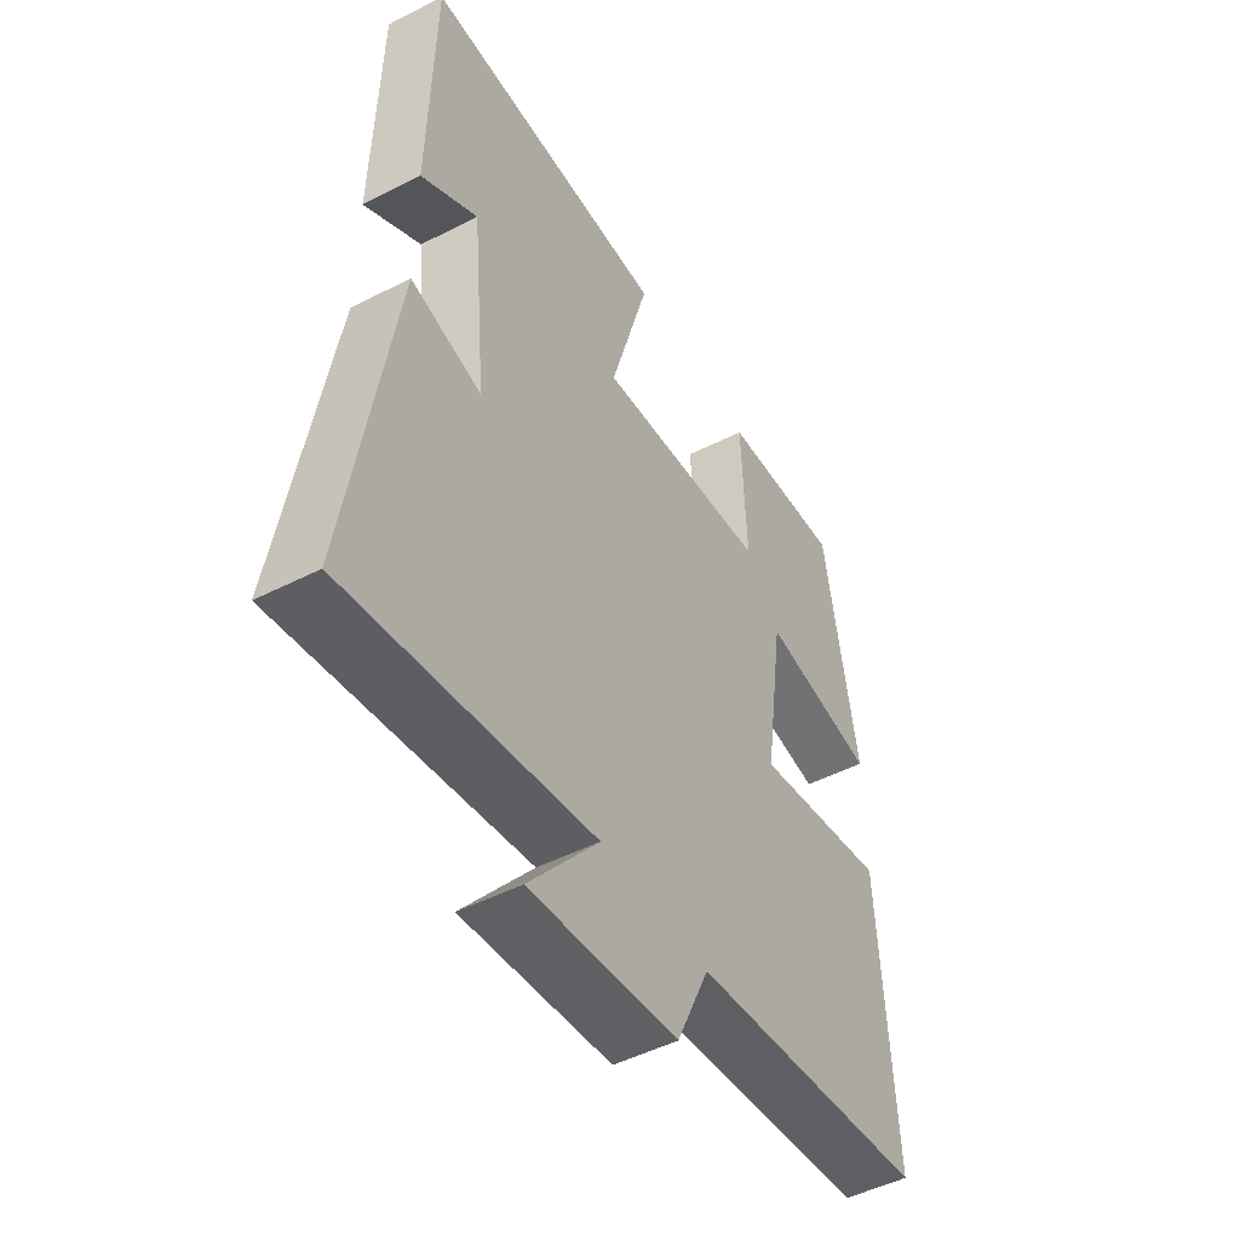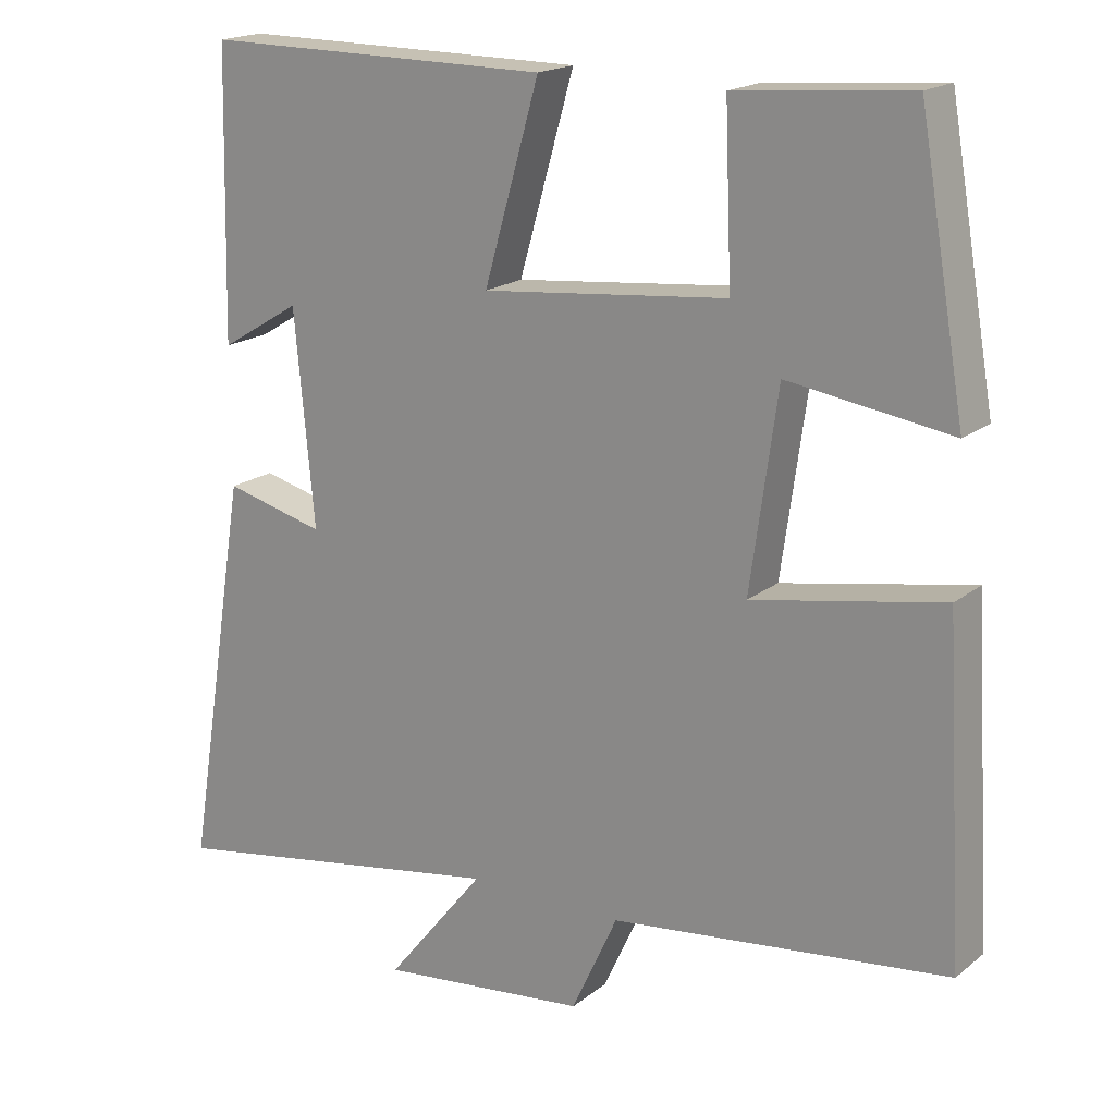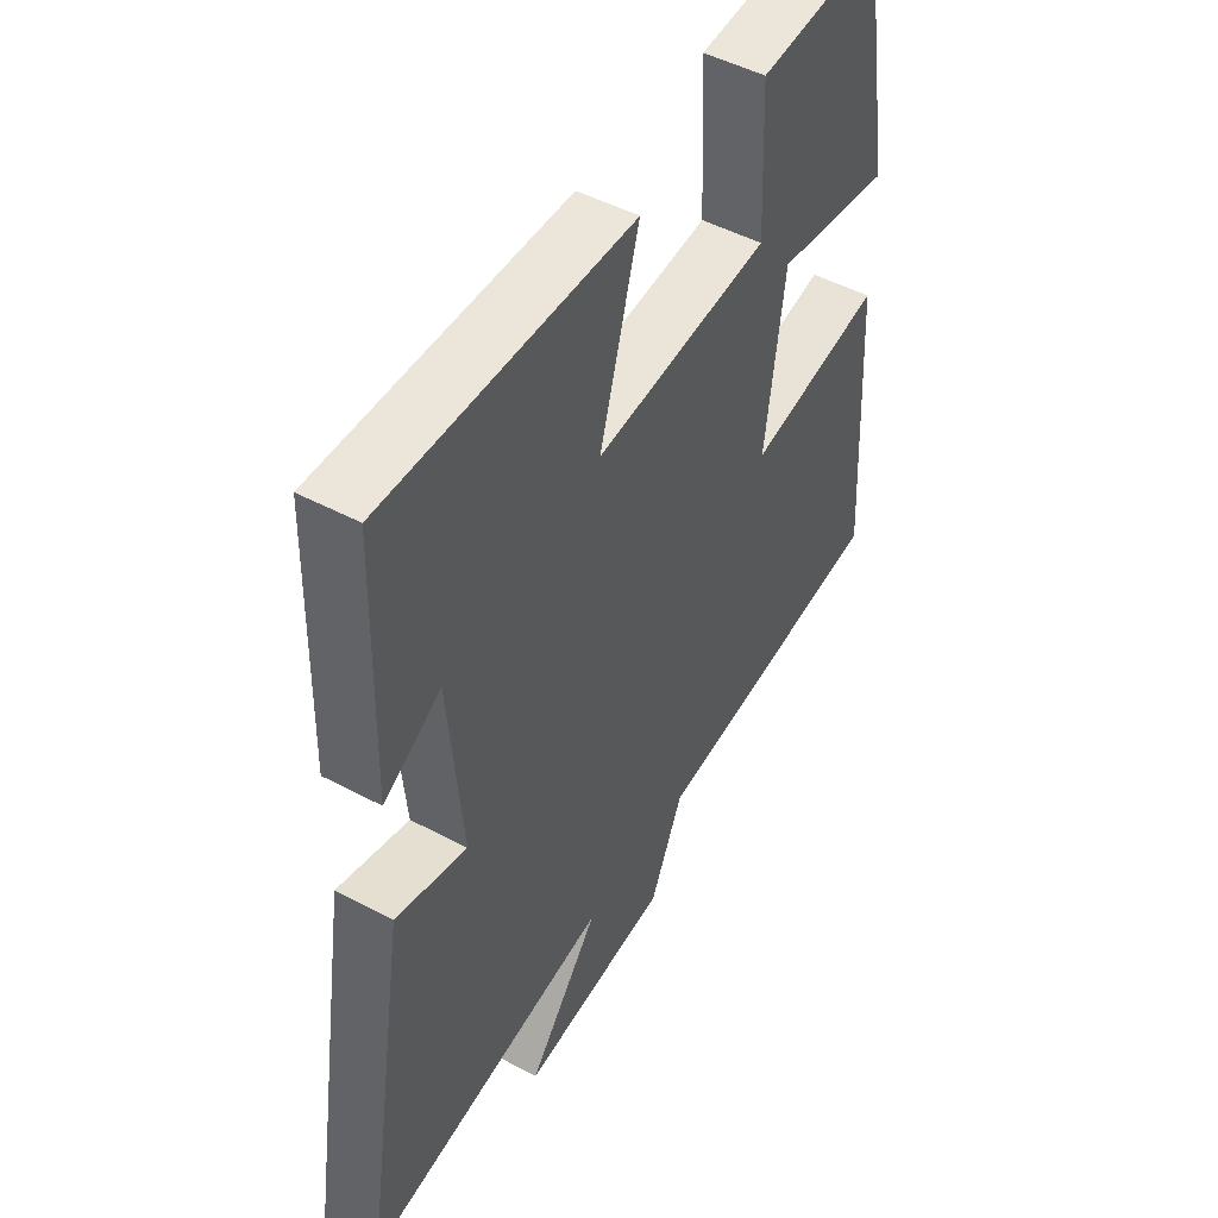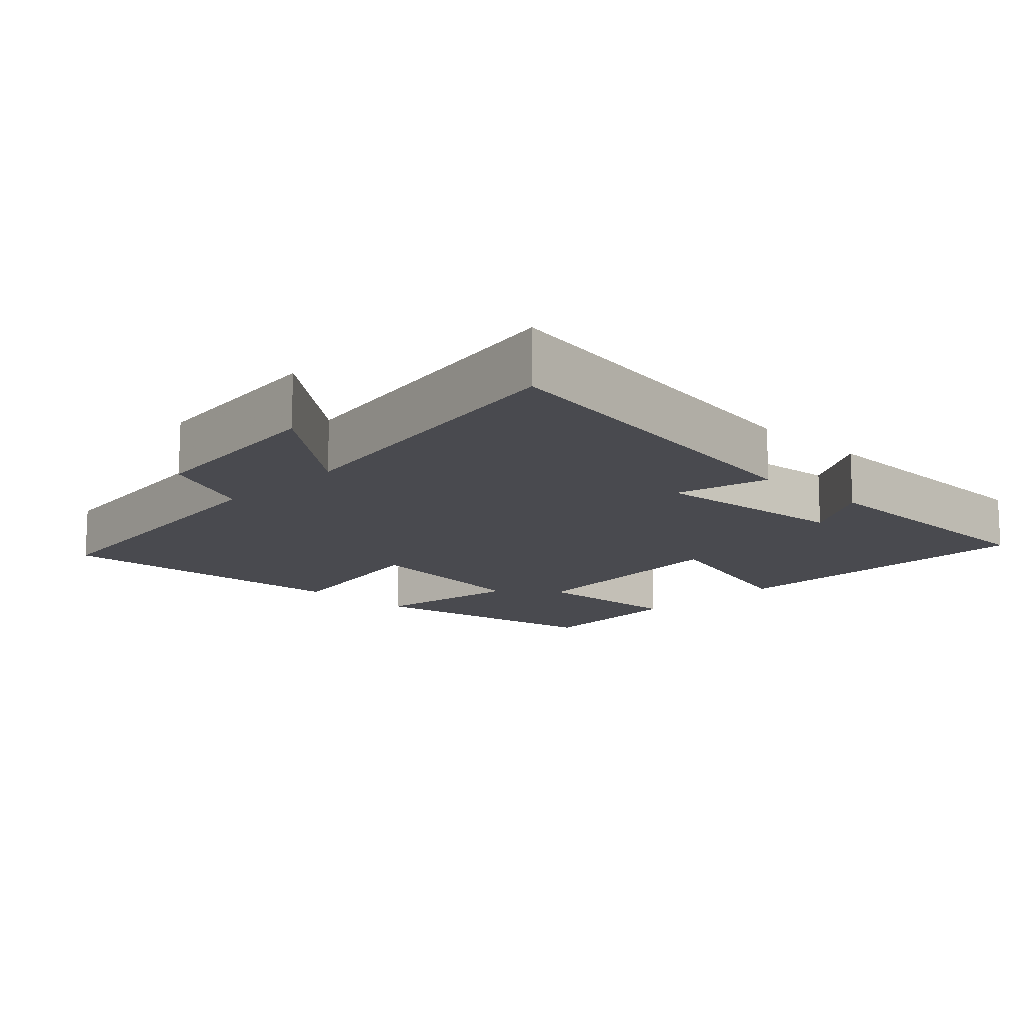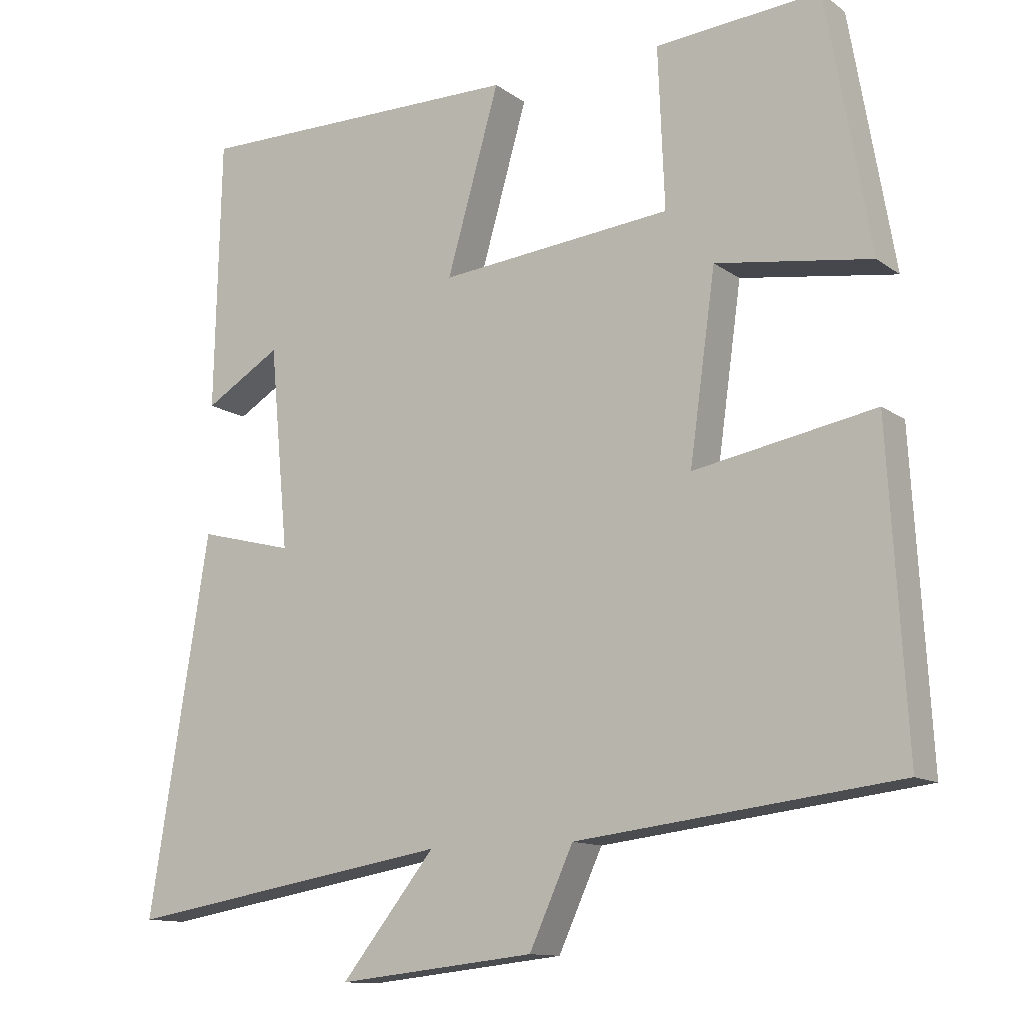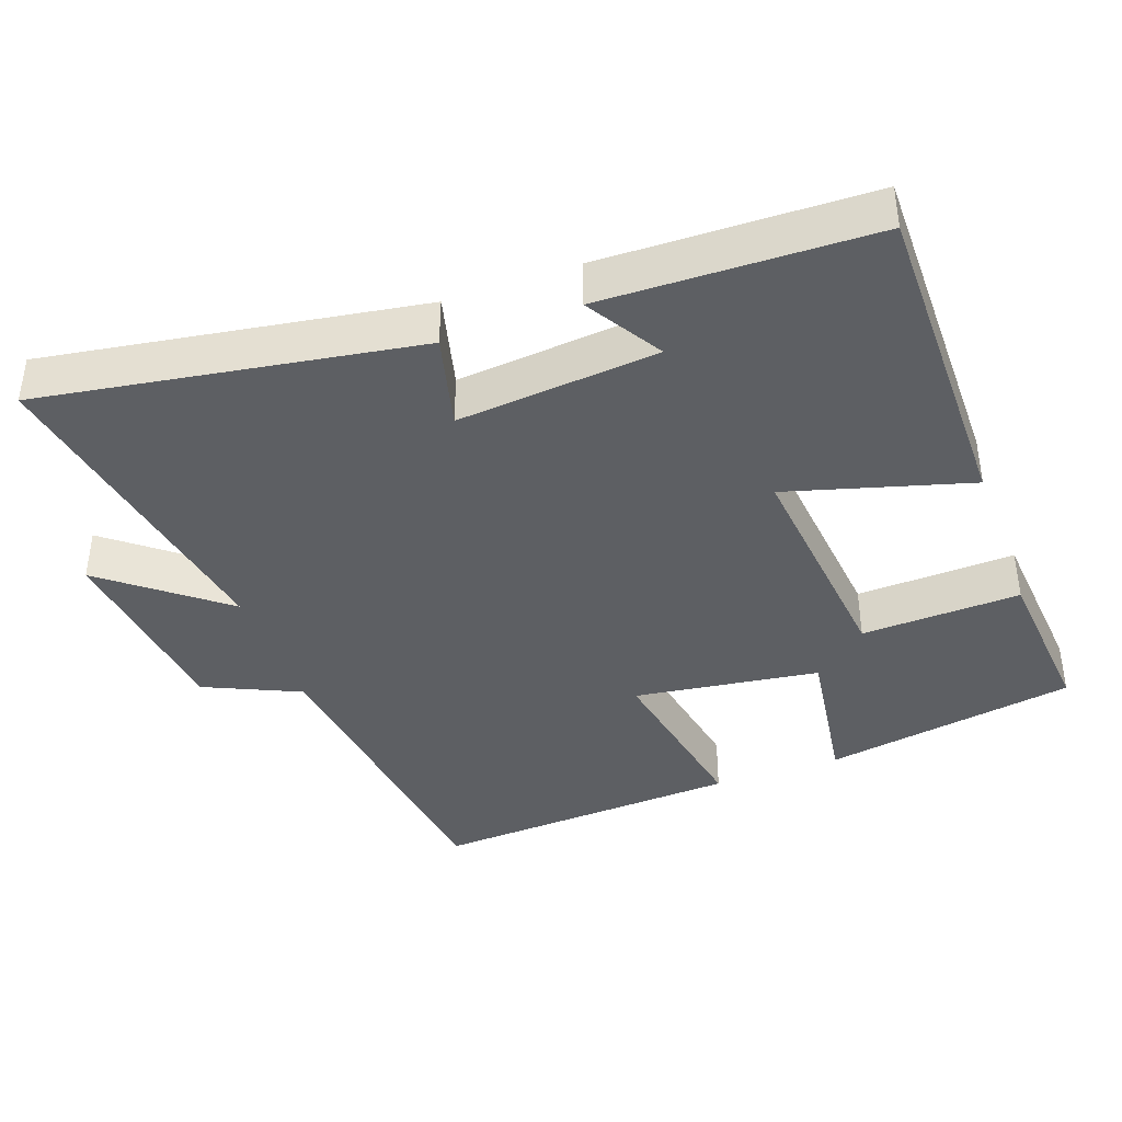
<metadata>
{"format":"obj","ext":"obj","renderer":"f3d","projection":"perspective","resolution":1024,"background":"white","views":[{"elev":-48.7,"azim":-60.3,"up":"+Z"},{"elev":18.3,"azim":34.3,"up":"+Z"},{"elev":48.4,"azim":-59.2,"up":"+Z"},{"elev":-13.6,"azim":-134.0,"up":"+Y"},{"elev":-12.3,"azim":32.1,"up":"+Z"},{"elev":-39.8,"azim":-70.0,"up":"+Y"}]}
</metadata>
<code>
v 0.439 0.07 0.519
v 0.5 0.07 0.166
v 0.285 0.07 0.198
v 0.249 0.07 -0.06
v 0.5 0.07 -0.014
v 0.525 0.07 -0.447
v 0.079 0.07 -0.5
v 0.018 0.07 -0.633
v -0.258 0.07 -0.663
v -0.127 0.07 -0.5
v -0.584 0.07 -0.576
v -0.5 0.07 -0.055
v -0.368 0.07 -0.089
v -0.394 0.07 0.191
v -0.5 0.07 0.127
v -0.491 0.07 0.503
v -0.032 0.07 0.5
v -0.105 0.07 0.246
v 0.219 0.07 0.278
v 0.21 0.07 0.5
v 0.439 0 0.519
v 0.5 0 0.166
v 0.285 0 0.198
v 0.249 0 -0.06
v 0.5 0 -0.014
v 0.525 0 -0.447
v 0.079 0 -0.5
v 0.018 0 -0.633
v -0.258 0 -0.663
v -0.127 0 -0.5
v -0.584 0 -0.576
v -0.5 0 -0.055
v -0.368 0 -0.089
v -0.394 0 0.191
v -0.5 0 0.127
v -0.491 0 0.503
v -0.032 0 0.5
v -0.105 0 0.246
v 0.219 0 0.278
v 0.21 0 0.5
f 1 2 3
f 20 1 3
f 19 20 3
f 18 19 3 4
f 16 17 18
f 16 18 4
f 14 15 16
f 14 16 4
f 13 14 4
f 10 11 12 13
f 10 13 4
f 9 10 4
f 8 9 4
f 7 8 4
f 4 5 6 7
f 23 22 21
f 23 21 40
f 23 40 39
f 24 23 39 38
f 38 37 36
f 24 38 36
f 36 35 34
f 24 36 34
f 24 34 33
f 33 32 31 30
f 24 33 30
f 24 30 29
f 24 29 28
f 24 28 27
f 27 26 25 24
f 1 21 22 2
f 2 22 23 3
f 3 23 24 4
f 4 24 25 5
f 5 25 26 6
f 6 26 27 7
f 7 27 28 8
f 8 28 29 9
f 9 29 30 10
f 10 30 31 11
f 11 31 32 12
f 12 32 33 13
f 13 33 34 14
f 14 34 35 15
f 15 35 36 16
f 16 36 37 17
f 17 37 38 18
f 18 38 39 19
f 19 39 40 20
f 20 40 21 1

</code>
